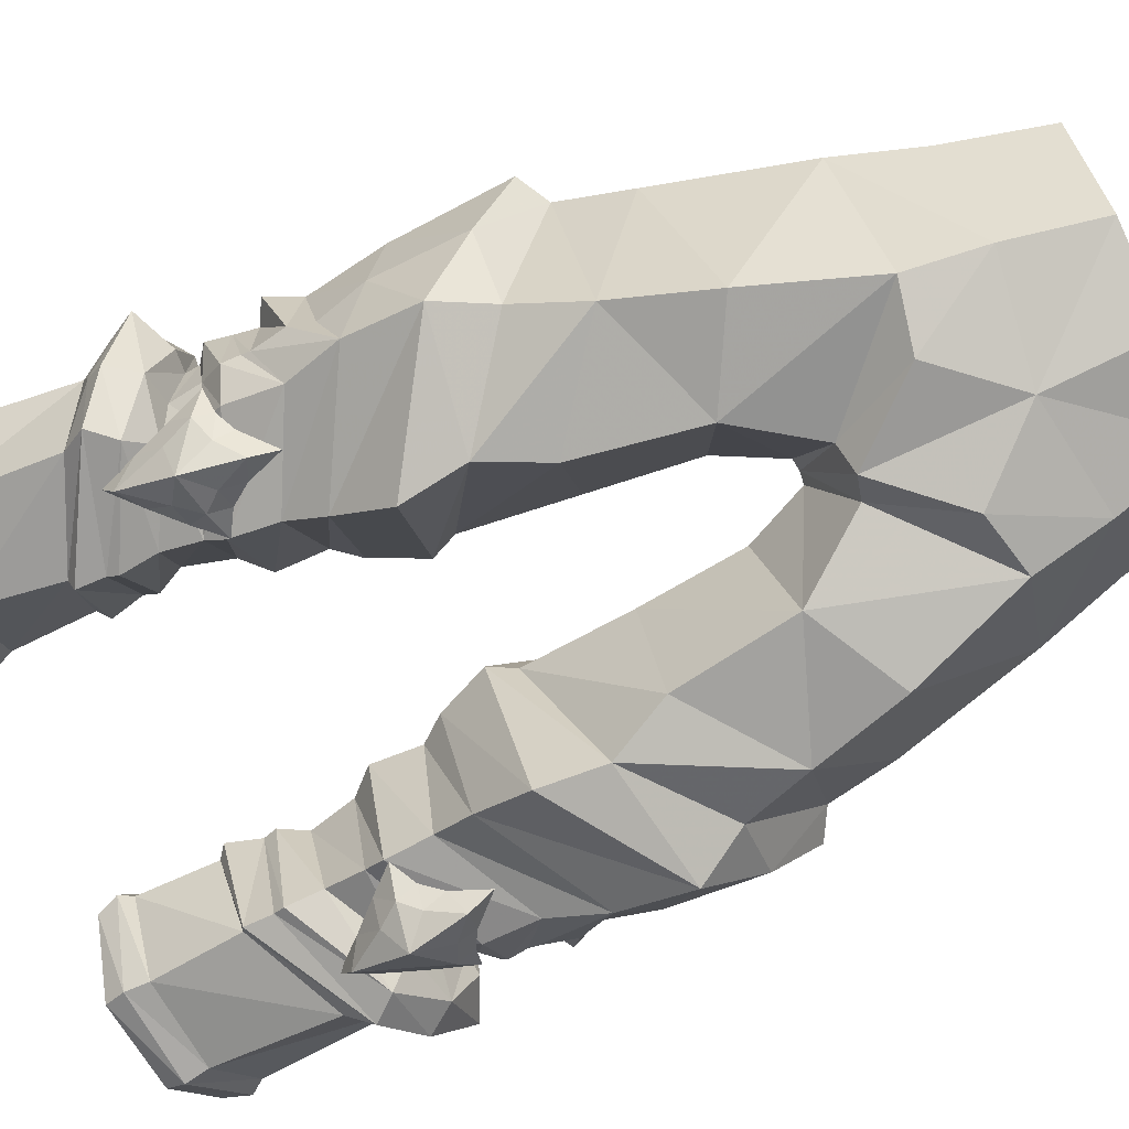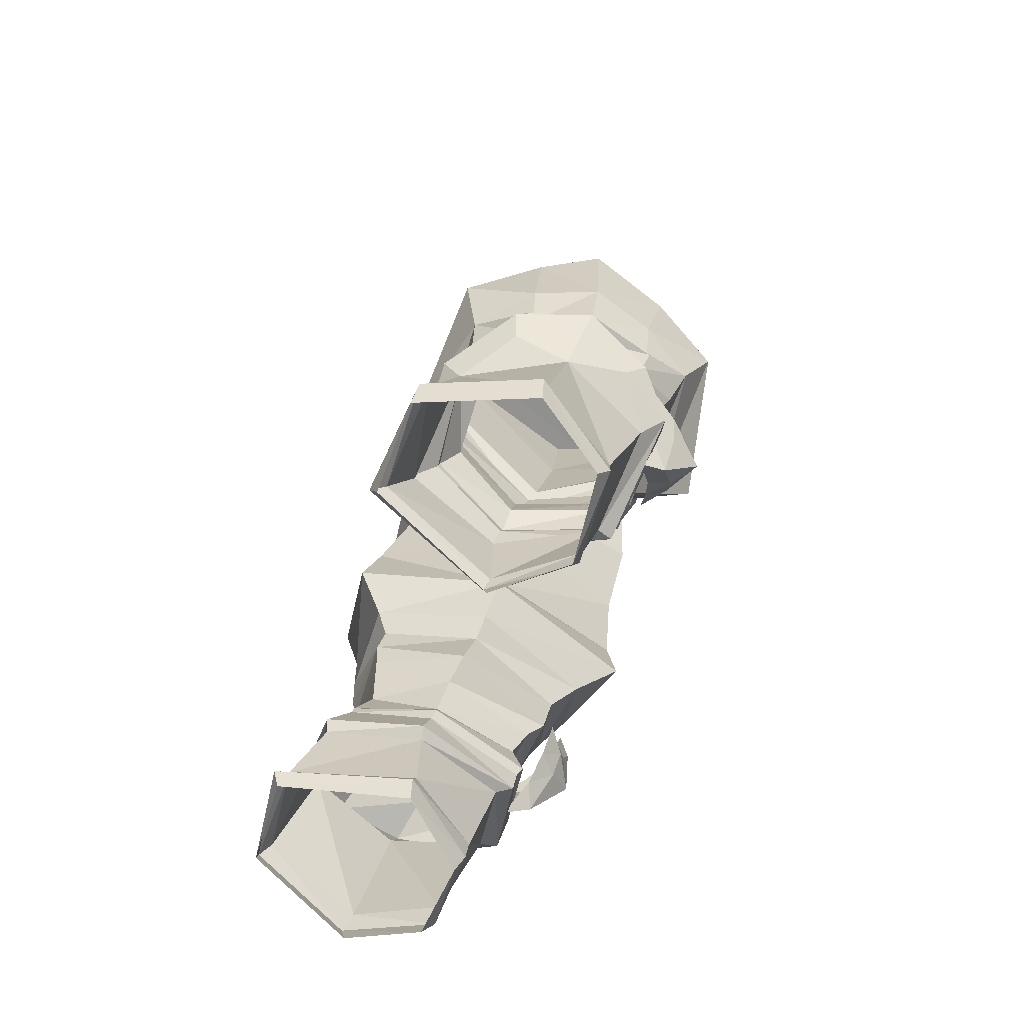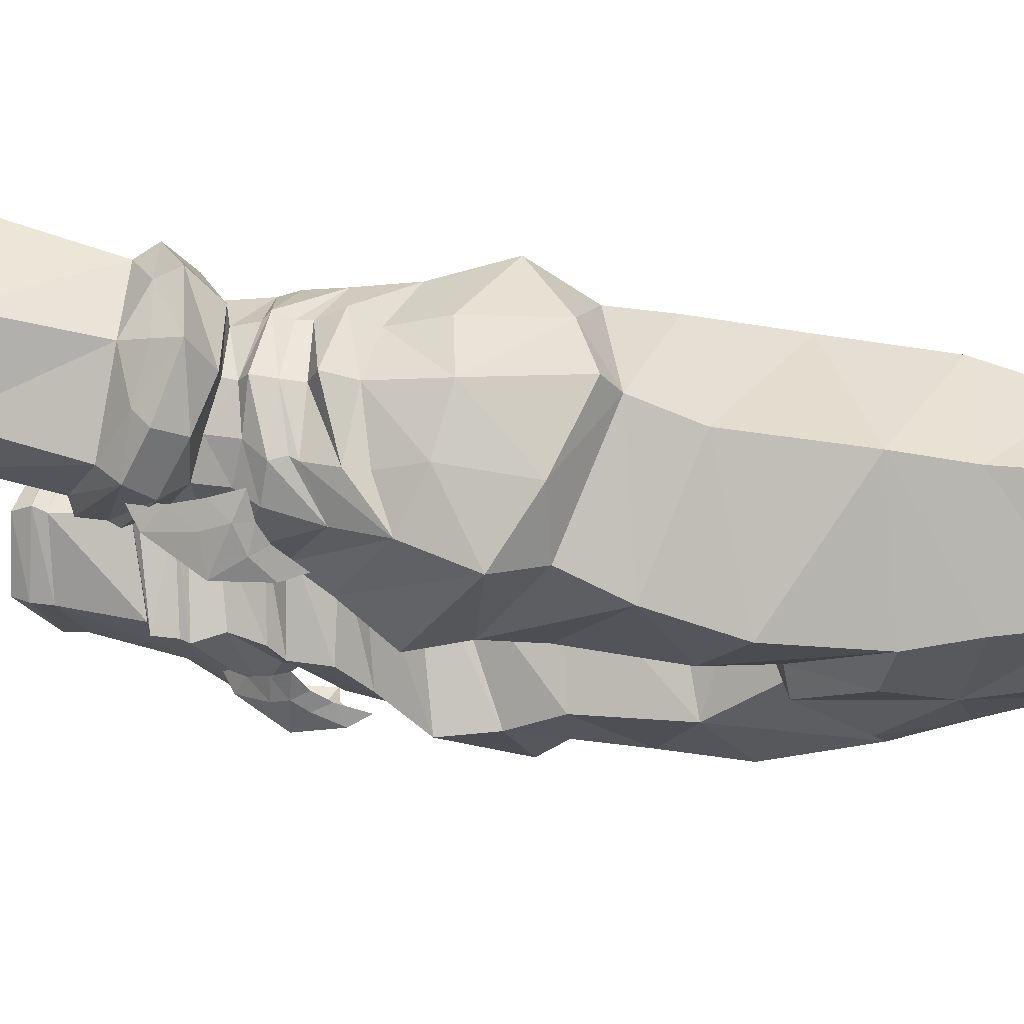
<metadata>
{"format":"obj","ext":"obj","renderer":"f3d","projection":"perspective","resolution":1024,"background":"white","views":[{"elev":-79.8,"azim":-65.2,"up":"+Y"},{"elev":-66.2,"azim":-108.7,"up":"+Z"},{"elev":-21.8,"azim":-85.0,"up":"+Y"}]}
</metadata>
<code>
g archer_trousers_male_99770
v 5.297 5.754 27.96
v 4.023 2.925 26.93
v 3.877 2.797 27.41
v 8.726 -1.706 29.25
v 8.09 -0.9367 30.06
v 5.353 -0.7433 28.62
v 5.012 -1.935 30.74
v 3.116 2.038 30.89
v 3.919 2.323 30.03
v 5.192 -1.33 30.03
v 3.261 -4.441 56.37
v 3.99 -4.938 53.09
v 6.619 -0.5842 53.02
v 5.709 -0.5888 56.5
v 2.169 3.84 46
v -0.06428 4.916 48.44
v 4.643 4.744 48.4
v 8.381 5.881 39.78
v 6.992 4.835 42.03
v 9.709 3.139 41.43
v 3.354 4.434 43.06
v -0.06428 -5.555 52.44
v -0.06428 -5.395 47.3
v 2.202 -5.937 49.89
v 1.357 -0.5791 43.81
v 1.75 -0.1011 40.14
v 3.366 2.963 56.64
v 4.315 4.003 52.91
v 7.574 -0.3993 50.15
v 4.396 -5.457 50.4
v 1.691 1.074 35.37
v 2.106 0.7924 36.29
v 3.877 5.689 39.21
v 3.795 6.407 36.88
v 4.495 -4.746 38.04
v 4.235 -4.983 35.79
v 8.872 -4.347 38.75
v 7.871 -3.749 40.56
v 2.738 -5.175 44.48
v 1.357 -0.5791 43.81
v 1.75 -0.1011 40.14
v 3.428 -4.563 40.21
v 0.8158 -4.535 47.13
v -0.06428 -1.005 46
v -0.06428 2.866 46.98
v 0.3429 -1.05 45.94
v 5.925 -5.577 46.21
v -0.06428 -1.005 46
v 0.3429 -1.05 45.94
v 8.942 -0.0896 45.15
v 6.982 -4.721 42.92
v 9.555 0.7817 42.76
v -0.06428 -5.171 56.27
v 2.106 0.7924 36.29
v 10.63 0.9088 42.16
v 9.943 -1.998 40.58
v -0.06428 3.75 56.66
v -0.06428 5.061 52.52
v 6.313 4.765 44.4
v 8.824 -3.162 36.15
v 9.854 -1.266 37.29
v 10.44 1.054 38.04
v 9.629 3.421 37.89
v 7.946 5.372 36.79
v 4.337 5.381 34.83
v 3.261 -4.441 56.37
v 5.709 -0.5888 56.5
v 3.366 2.963 56.64
v -0.06428 3.75 56.66
v -0.06428 -5.171 56.27
v 9.468 -1.501 28.37
v 5.37 -0.9289 27.01
v 5.39 -0.7783 25.99
v 5.162 6.658 26.66
v 8.173 5.854 30.09
v 8.756 6.656 28.98
v 4.023 2.925 26.93
v 3.73 3.301 25.68
v 3.73 3.301 25.68
v 10.79 -0.3292 29.41
v 10.07 -0.3464 30.44
v 10.95 4.685 30.2
v 9.69 4.015 31.24
v 10.23 1.609 31.2
v 11.74 2.03 30.48
v 6.285 1.126 20.81
v 9.439 1.364 21.24
v 9.415 0.8705 21.93
v 6.073 0.7912 21.56
v 9.287 7.798 22.72
v 5.968 7.921 22.47
v 5.73 8.151 23
v 9.701 7.668 23.58
v 4.177 3.435 21.22
v 3.87 3.488 22
v 4.177 3.435 21.22
v 3.87 3.488 22
v 11.11 3.837 21.97
v 11.43 3.888 22.86
v 6.078 0.6664 22.45
v 9.251 0.8049 22.82
v 9.039 -0.6595 27.45
v 5.653 -0.1882 25.8
v 9.506 7.289 24.14
v 5.865 7.603 23.43
v 5.356 6.557 26.1
v 8.77 6.065 28.14
v 4.097 3.305 22.52
v 4.144 3.213 25.38
v 4.097 3.305 22.52
v 4.144 3.213 25.38
v 11.16 2.292 29.39
v 10.59 0.398 28.79
v 10.49 2.585 28.24
v 10.49 4.515 29.2
v 11 3.614 23.42
v 2.476 1.383 33.56
v 4.563 -3.262 33.78
v 1.691 1.074 35.37
v 2.476 1.383 33.56
v 5.421 4.973 29.62
v 5.285 5.681 28.26
v 9.166 3.339 35.76
v 9.479 1.77 31.13
v 8.99 0.2062 30.57
v 5.266 -1.143 27.4
v 3.877 2.797 27.41
v 4.649 4.941 33.84
v 7.727 5.385 34.56
v 7.819 5.315 33.12
v 4.813 5.177 32.78
v 3.143 1.522 32.71
v 3.116 2.038 30.89
v 4.345 2.65 28.36
v 4.345 2.65 28.36
v 7.964 4.986 30.63
v 9.212 3.51 31.26
v 8.451 -1.903 32.22
v 8.162 -1.151 31.31
v 9.406 -1.279 35.55
v 9.728 3.777 34.8
v 9.255 3.595 33.75
v 9.63 -1.248 34.73
v 10.57 1.382 34.13
v 10.03 1.251 35.28
v 9.414 -0.9284 33.47
v 9.353 3.592 33.2
v 3.143 1.522 32.71
v 4.868 -2.246 32.38
v 8.305 -2.523 34.17
v 9.142 -0.04886 31.74
v 9.519 1.623 31.64
v 10.07 1.567 32.03
v 9.452 -0.8865 32.56
v 7.824 5.108 32.37
v 3.919 2.323 30.03
v 5.02 5.091 31.87
v 9.607 3.807 32.56
v 9.414 3.551 32.24
v 9.917 1.461 32.89
v 9.428 -0.7442 33.17
v 9.787 1.367 33.71
v 7.743 -2.803 32.44
v 6.996 -3.7 32.53
v 7.788 -3.173 31.79
v 7.364 -3.712 30.53
v 6.485 -3.293 31.35
v 5.992 -3.007 30.72
v 6.706 -1.891 29.1
v 7.563 -2.217 28.53
v 6.586 -2.864 29.94
v 8.133 -2.484 30.36
v 8.556 -2.414 31.42
v 5.836 -2.738 31.44
v 8.64 -1.64 30.66
v 6.318 -3.021 32.15
v 8.359 -2.331 32.07
v 8.178 -1.611 29.38
v 5.823 -2.176 30.03
v 5.027 -2.328 30.92
v 9.085 -1.552 31.91
v 7.706 -1.172 27.99
v 6.756 -3.319 33.44
v -5.426 5.754 27.96
v -4.006 2.797 27.41
v -4.152 2.925 26.93
v -8.854 -1.706 29.25
v -5.481 -0.7433 28.62
v -8.219 -0.9367 30.06
v -5.14 -1.935 30.74
v -5.321 -1.33 30.03
v -4.047 2.323 30.03
v -3.245 2.038 30.89
v -3.389 -4.441 56.37
v -5.837 -0.5888 56.5
v -6.748 -0.5842 53.02
v -4.119 -4.938 53.09
v -2.298 3.84 46
v -4.771 4.744 48.4
v -8.51 5.881 39.78
v -9.837 3.139 41.43
v -7.12 4.835 42.03
v -3.483 4.434 43.06
v -2.331 -5.937 49.89
v -1.486 -0.5791 43.81
v -1.879 -0.1011 40.14
v -3.495 2.963 56.64
v -4.444 4.003 52.91
v -7.702 -0.3993 50.15
v -4.525 -5.457 50.4
v -1.819 1.074 35.37
v -3.924 6.407 36.88
v -4.005 5.689 39.21
v -2.235 0.7924 36.29
v -4.623 -4.746 38.04
v -8 -3.749 40.56
v -9.001 -4.347 38.75
v -4.364 -4.983 35.79
v -2.866 -5.175 44.48
v -3.557 -4.563 40.21
v -1.879 -0.1011 40.14
v -1.486 -0.5791 43.81
v -0.9444 -4.535 47.13
v -0.4714 -1.05 45.94
v -6.054 -5.577 46.21
v -0.4714 -1.05 45.94
v -9.071 -0.08961 45.15
v -9.684 0.7816 42.76
v -7.11 -4.721 42.92
v -2.235 0.7924 36.29
v -10.76 0.9088 42.16
v -10.07 -1.998 40.58
v -6.442 4.765 44.4
v -9.983 -1.266 37.29
v -8.953 -3.162 36.15
v -9.757 3.421 37.89
v -10.57 1.054 38.04
v -8.075 5.372 36.79
v -4.466 5.381 34.83
v -3.389 -4.441 56.37
v -3.495 2.963 56.64
v -5.837 -0.5888 56.5
v -9.597 -1.502 28.37
v -5.519 -0.7784 25.99
v -5.499 -0.929 27.01
v -5.29 6.658 26.66
v -8.885 6.656 28.98
v -8.301 5.854 30.09
v -3.858 3.301 25.68
v -4.152 2.925 26.93
v -3.858 3.301 25.68
v -10.92 -0.3292 29.41
v -10.2 -0.3464 30.44
v -11.08 4.685 30.2
v -11.86 2.03 30.48
v -10.35 1.609 31.2
v -9.819 4.015 31.24
v -6.414 1.126 20.81
v -6.202 0.7912 21.56
v -9.544 0.8705 21.93
v -9.567 1.364 21.24
v -9.415 7.798 22.72
v -9.83 7.668 23.58
v -5.858 8.151 23
v -6.096 7.921 22.47
v -4.306 3.435 21.22
v -3.999 3.488 22
v -3.999 3.488 22
v -4.306 3.435 21.22
v -11.56 3.888 22.86
v -11.23 3.837 21.97
v -6.207 0.6663 22.45
v -5.782 -0.1882 25.8
v -9.168 -0.6595 27.45
v -9.38 0.8048 22.82
v -9.635 7.289 24.14
v -8.899 6.065 28.14
v -5.484 6.557 26.1
v -5.994 7.603 23.43
v -4.226 3.305 22.52
v -4.273 3.213 25.38
v -4.273 3.213 25.38
v -4.226 3.305 22.52
v -11.29 2.292 29.39
v -10.62 2.585 28.24
v -10.72 0.398 28.79
v -10.61 4.515 29.2
v -11.13 3.614 23.42
v -2.604 1.383 33.56
v -4.692 -3.262 33.78
v -2.604 1.383 33.56
v -1.819 1.074 35.37
v -5.549 4.973 29.62
v -5.413 5.681 28.26
v -9.295 3.339 35.76
v -9.118 0.2062 30.57
v -9.607 1.77 31.13
v -5.394 -1.143 27.4
v -4.006 2.797 27.41
v -4.778 4.941 33.84
v -4.942 5.177 32.78
v -7.947 5.315 33.12
v -7.856 5.385 34.56
v -3.271 1.522 32.71
v -3.245 2.038 30.89
v -4.474 2.65 28.36
v -4.474 2.65 28.36
v -8.092 4.986 30.63
v -9.341 3.51 31.26
v -8.579 -1.903 32.22
v -8.291 -1.152 31.31
v -9.534 -1.279 35.55
v -9.383 3.595 33.75
v -9.857 3.777 34.8
v -9.758 -1.248 34.73
v -10.16 1.251 35.28
v -10.7 1.382 34.13
v -9.542 -0.9284 33.47
v -9.481 3.592 33.2
v -4.997 -2.246 32.38
v -3.271 1.522 32.71
v -8.433 -2.523 34.17
v -9.27 -0.04887 31.74
v -9.58 -0.8865 32.56
v -10.2 1.567 32.03
v -9.648 1.623 31.64
v -7.952 5.108 32.37
v -9.543 3.551 32.24
v -4.047 2.323 30.03
v -5.149 5.091 31.87
v -9.736 3.807 32.56
v -9.557 -0.7442 33.17
v -10.05 1.461 32.89
v -9.916 1.367 33.71
v -7.872 -2.803 32.44
v -7.916 -3.173 31.79
v -7.124 -3.7 32.53
v -7.493 -3.712 30.53
v -6.121 -3.007 30.72
v -6.614 -3.293 31.35
v -6.835 -1.891 29.1
v -6.714 -2.864 29.94
v -7.692 -2.217 28.53
v -8.685 -2.414 31.42
v -8.262 -2.484 30.36
v -5.965 -2.738 31.44
v -8.768 -1.64 30.66
v -6.446 -3.021 32.15
v -8.488 -2.331 32.07
v -8.307 -1.611 29.38
v -5.951 -2.176 30.03
v -5.156 -2.328 30.92
v -9.213 -1.552 31.91
v -7.834 -1.172 27.99
v -6.884 -3.319 33.44
f 1 2 3
f 4 5 6
f 7 8 9
f 9 10 7
f 11 12 13
f 13 14 11
f 15 16 17
f 18 19 20
f 17 21 15
f 22 23 24
f 25 21 26
f 27 14 13
f 13 28 27
f 13 29 28
f 12 30 29
f 29 13 12
f 31 32 33
f 33 34 31
f 35 36 37
f 37 38 35
f 39 40 41
f 41 42 39
f 12 22 24
f 43 24 23
f 44 45 46
f 39 47 30
f 33 19 18
f 18 34 33
f 48 49 43
f 43 23 48
f 50 51 52
f 12 24 30
f 28 29 17
f 22 12 11
f 11 53 22
f 47 50 29
f 29 30 47
f 54 35 42
f 42 41 54
f 55 52 56
f 17 29 50
f 57 27 58
f 43 30 24
f 43 49 39
f 43 39 30
f 28 17 58
f 39 42 51
f 51 47 39
f 47 51 50
f 17 16 58
f 27 28 58
f 46 15 21
f 21 25 46
f 59 17 50
f 17 59 21
f 39 49 40
f 45 15 46
f 37 60 61
f 20 55 62
f 62 63 20
f 64 65 34
f 34 18 64
f 66 67 68
f 69 70 66
f 66 68 69
f 15 45 16
f 71 4 72
f 72 73 71
f 74 1 75
f 75 76 74
f 73 72 77
f 77 78 73
f 79 2 1
f 1 74 79
f 80 81 4
f 4 71 80
f 82 83 84
f 84 85 82
f 86 87 88
f 88 89 86
f 90 91 92
f 92 93 90
f 94 86 89
f 89 95 94
f 91 96 97
f 97 92 91
f 87 98 99
f 99 88 87
f 98 90 93
f 93 99 98
f 100 101 102
f 102 103 100
f 104 105 106
f 106 107 104
f 108 100 103
f 103 109 108
f 105 110 111
f 111 106 105
f 112 113 114
f 107 115 114
f 89 88 101
f 101 100 89
f 93 92 105
f 105 104 93
f 95 89 100
f 100 108 95
f 92 97 110
f 110 105 92
f 88 99 116
f 116 101 88
f 99 93 104
f 104 116 99
f 103 102 71
f 71 73 103
f 107 106 74
f 74 76 107
f 109 103 73
f 73 78 109
f 106 111 79
f 79 74 106
f 113 112 85
f 85 80 113
f 115 107 76
f 76 82 115
f 116 104 107
f 107 114 116
f 101 116 114
f 114 102 101
f 31 34 65
f 65 117 31
f 37 36 118
f 118 60 37
f 36 119 120
f 120 118 36
f 121 75 122
f 64 63 123
f 81 84 124
f 124 125 81
f 4 126 72
f 77 72 126
f 126 127 77
f 128 129 130
f 130 131 128
f 132 128 131
f 131 133 132
f 134 121 122
f 122 3 134
f 6 135 127
f 127 126 6
f 126 4 6
f 3 122 1
f 122 75 1
f 121 136 75
f 83 75 136
f 136 137 83
f 138 7 10
f 10 139 138
f 60 140 61
f 52 20 19
f 51 42 35
f 35 38 51
f 119 36 35
f 35 54 119
f 38 52 51
f 21 59 19
f 19 33 21
f 33 32 26
f 64 141 142
f 64 123 141
f 143 144 145
f 145 140 143
f 60 146 143
f 129 142 147
f 118 120 148
f 148 149 118
f 60 118 149
f 149 150 60
f 151 152 153
f 153 154 151
f 155 137 136
f 156 121 134
f 136 121 157
f 157 155 136
f 125 124 152
f 152 151 125
f 139 10 5
f 135 6 10
f 10 9 135
f 158 153 152
f 152 159 158
f 131 130 155
f 155 157 131
f 133 131 157
f 157 156 133
f 65 64 129
f 129 128 65
f 117 65 128
f 128 132 117
f 154 153 160
f 160 161 154
f 7 138 150
f 150 149 7
f 8 7 149
f 149 148 8
f 150 161 146
f 158 130 129
f 129 147 158
f 26 21 33
f 56 38 37
f 62 55 56
f 56 61 62
f 85 84 81
f 81 80 85
f 114 113 102
f 71 102 113
f 113 80 71
f 5 4 81
f 81 125 5
f 145 62 61
f 61 140 145
f 146 60 150
f 143 140 60
f 162 144 143
f 143 146 162
f 138 139 151
f 151 154 138
f 139 5 125
f 125 151 139
f 150 138 154
f 154 161 150
f 160 162 146
f 146 161 160
f 20 52 55
f 20 63 18
f 76 75 83
f 83 82 76
f 114 115 112
f 85 112 115
f 115 82 85
f 62 145 123
f 123 63 62
f 124 84 83
f 83 137 124
f 144 162 142
f 142 141 144
f 145 144 141
f 141 123 145
f 162 160 147
f 147 142 162
f 152 124 137
f 137 159 152
f 155 130 158
f 158 159 155
f 142 129 64
f 160 153 158
f 158 147 160
f 59 50 52
f 52 19 59
f 56 52 38
f 37 61 56
f 18 63 64
f 163 164 165
f 166 167 168
f 169 170 171
f 166 172 173
f 166 164 167
f 166 173 165
f 166 170 172
f 166 168 171
f 164 166 165
f 167 174 168
f 170 166 171
f 172 175 173
f 164 176 167
f 173 177 165
f 178 175 172
f 168 179 171
f 167 176 174
f 174 180 168
f 173 181 177
f 177 163 165
f 172 170 178
f 171 179 169
f 170 182 178
f 175 181 173
f 163 183 164
f 164 183 176
f 169 182 170
f 168 180 179
f 184 185 186
f 187 188 189
f 190 191 192
f 192 193 190
f 194 195 196
f 196 197 194
f 198 199 16
f 200 201 202
f 199 198 203
f 22 204 23
f 205 206 203
f 207 208 196
f 196 195 207
f 196 208 209
f 197 196 209
f 209 210 197
f 211 212 213
f 213 214 211
f 215 216 217
f 217 218 215
f 219 220 221
f 221 222 219
f 197 204 22
f 223 23 204
f 44 224 45
f 219 210 225
f 213 212 200
f 200 202 213
f 48 23 223
f 223 226 48
f 227 228 229
f 197 210 204
f 208 199 209
f 22 53 194
f 194 197 22
f 225 210 209
f 209 227 225
f 230 221 220
f 220 215 230
f 231 232 228
f 199 227 209
f 57 58 207
f 223 204 210
f 223 219 226
f 223 210 219
f 208 58 199
f 219 225 229
f 229 220 219
f 225 227 229
f 199 58 16
f 207 58 208
f 224 205 203
f 203 198 224
f 233 227 199
f 199 203 233
f 219 222 226
f 45 224 198
f 217 234 235
f 201 236 237
f 237 231 201
f 238 200 212
f 212 239 238
f 240 241 242
f 69 241 240
f 240 70 69
f 198 16 45
f 243 244 245
f 245 187 243
f 246 247 248
f 248 184 246
f 244 249 250
f 250 245 244
f 251 246 184
f 184 186 251
f 252 243 187
f 187 253 252
f 254 255 256
f 256 257 254
f 258 259 260
f 260 261 258
f 262 263 264
f 264 265 262
f 266 267 259
f 259 258 266
f 265 264 268
f 268 269 265
f 261 260 270
f 270 271 261
f 271 270 263
f 263 262 271
f 272 273 274
f 274 275 272
f 276 277 278
f 278 279 276
f 280 281 273
f 273 272 280
f 279 278 282
f 282 283 279
f 284 285 286
f 277 285 287
f 259 272 275
f 275 260 259
f 263 276 279
f 279 264 263
f 267 280 272
f 272 259 267
f 264 279 283
f 283 268 264
f 260 275 288
f 288 270 260
f 270 288 276
f 276 263 270
f 273 244 243
f 243 274 273
f 277 247 246
f 246 278 277
f 281 249 244
f 244 273 281
f 278 246 251
f 251 282 278
f 286 252 255
f 255 284 286
f 287 254 247
f 247 277 287
f 288 285 277
f 277 276 288
f 275 274 285
f 285 288 275
f 211 289 239
f 239 212 211
f 217 235 290
f 290 218 217
f 218 290 291
f 291 292 218
f 293 294 248
f 238 295 236
f 253 296 297
f 297 256 253
f 187 245 298
f 250 299 298
f 298 245 250
f 300 301 302
f 302 303 300
f 304 305 301
f 301 300 304
f 306 185 294
f 294 293 306
f 188 298 299
f 299 307 188
f 298 188 187
f 185 184 294
f 294 184 248
f 293 248 308
f 257 309 308
f 308 248 257
f 310 311 191
f 191 190 310
f 235 234 312
f 228 202 201
f 229 216 215
f 215 220 229
f 292 230 215
f 215 218 292
f 216 229 228
f 203 213 202
f 202 233 203
f 213 206 214
f 238 313 314
f 238 314 295
f 315 312 316
f 316 317 315
f 235 315 318
f 303 319 313
f 290 320 321
f 321 291 290
f 235 322 320
f 320 290 235
f 323 324 325
f 325 326 323
f 327 309 328
f 329 293 330
f 308 327 330
f 330 293 308
f 296 323 326
f 326 297 296
f 311 189 191
f 307 192 191
f 191 188 307
f 331 328 326
f 326 325 331
f 301 330 327
f 327 302 301
f 305 329 330
f 330 301 305
f 239 300 303
f 303 238 239
f 289 304 300
f 300 239 289
f 324 332 333
f 333 325 324
f 190 320 322
f 322 310 190
f 193 321 320
f 320 190 193
f 322 318 332
f 331 319 303
f 303 302 331
f 206 213 203
f 232 217 216
f 237 234 232
f 232 231 237
f 255 252 253
f 253 256 255
f 285 274 286
f 243 252 286
f 286 274 243
f 189 296 253
f 253 187 189
f 316 312 234
f 234 237 316
f 318 322 235
f 315 235 312
f 334 318 315
f 315 317 334
f 310 324 323
f 323 311 310
f 311 323 296
f 296 189 311
f 322 332 324
f 324 310 322
f 333 332 318
f 318 334 333
f 201 231 228
f 201 200 236
f 247 254 257
f 257 248 247
f 285 284 287
f 255 254 287
f 287 284 255
f 237 236 295
f 295 316 237
f 297 309 257
f 257 256 297
f 317 314 313
f 313 334 317
f 316 295 314
f 314 317 316
f 334 313 319
f 319 333 334
f 326 328 309
f 309 297 326
f 327 328 331
f 331 302 327
f 313 238 303
f 333 319 331
f 331 325 333
f 233 202 228
f 228 227 233
f 232 216 228
f 217 232 234
f 200 238 236
f 335 336 337
f 338 339 340
f 341 342 343
f 338 344 345
f 338 340 337
f 338 336 344
f 338 345 343
f 338 342 339
f 337 336 338
f 340 339 346
f 343 342 338
f 345 344 347
f 337 340 348
f 344 336 349
f 350 345 347
f 339 342 351
f 340 346 348
f 346 339 352
f 344 349 353
f 349 336 335
f 345 350 343
f 342 341 351
f 343 350 354
f 347 344 353
f 335 337 355
f 337 348 355
f 341 343 354
f 339 351 352
f 189 188 191
f 10 6 5
f 327 308 309
f 155 159 137
f 329 306 293
f 156 157 121

</code>
